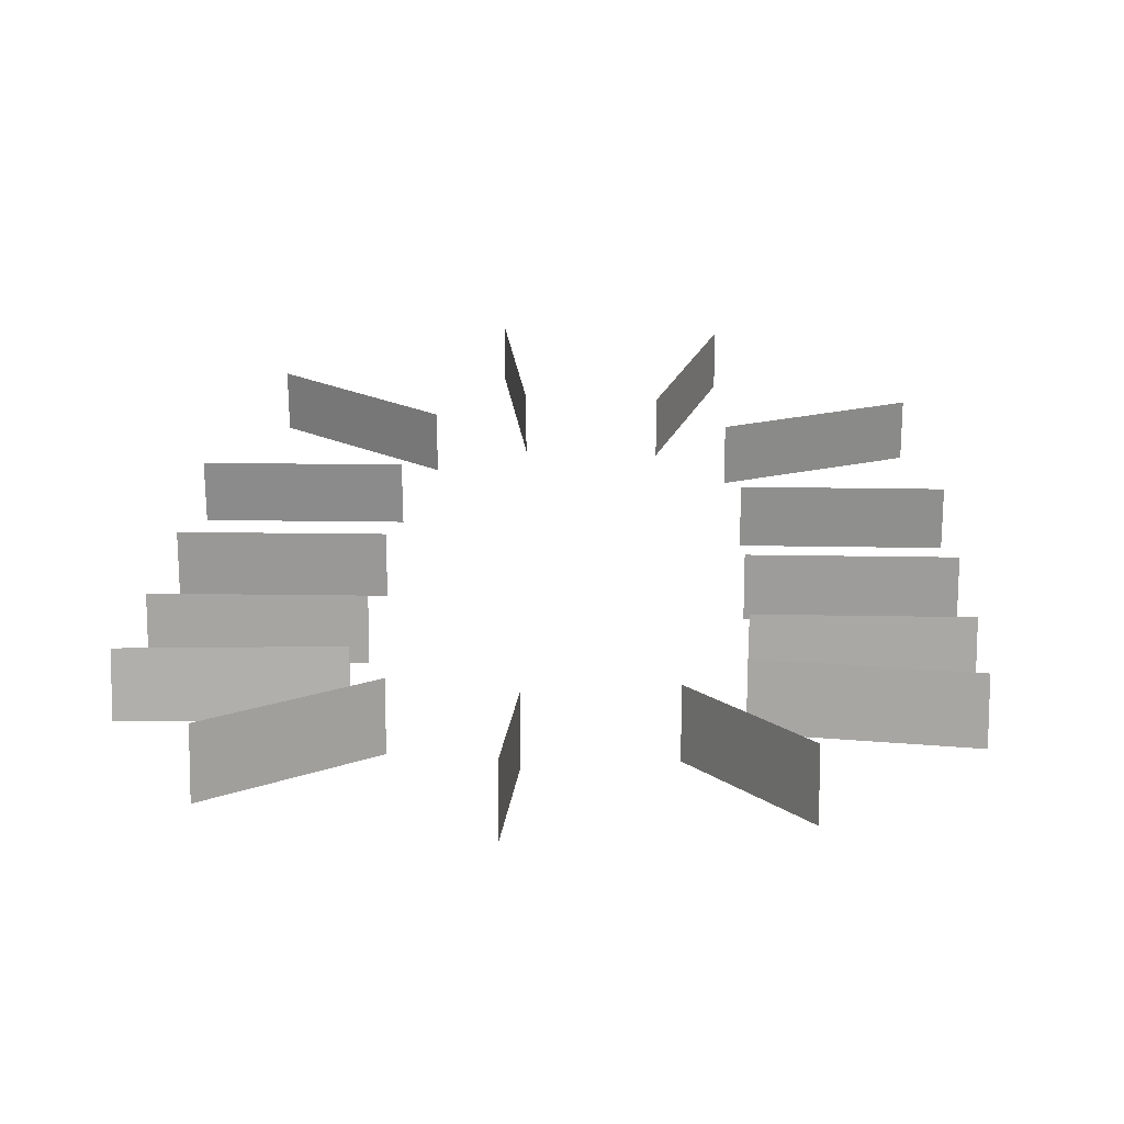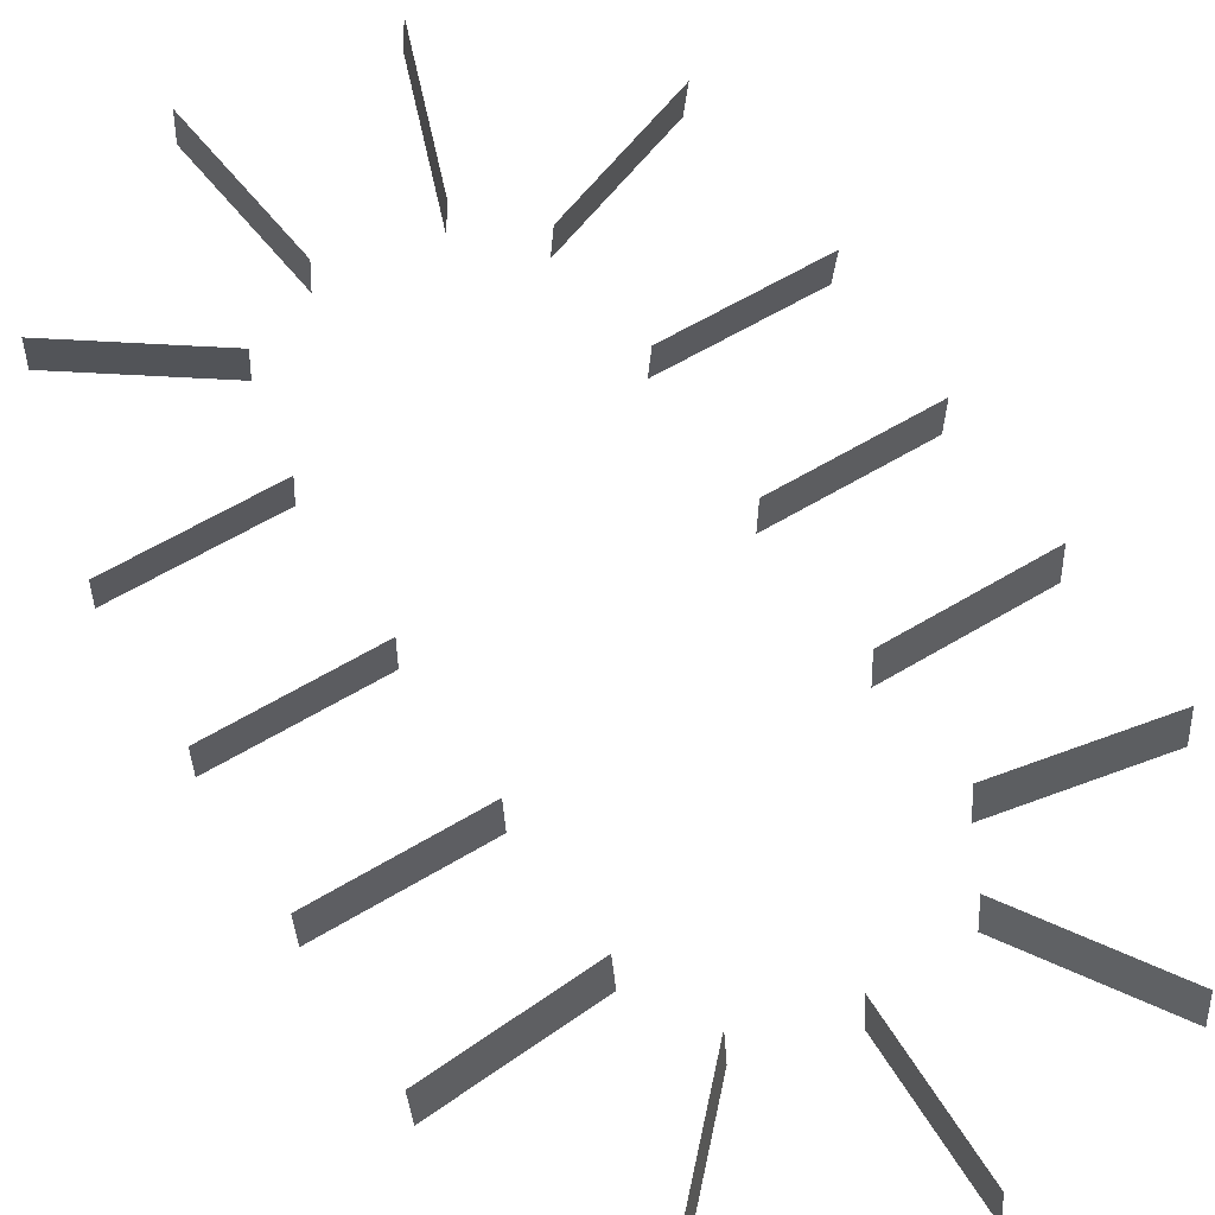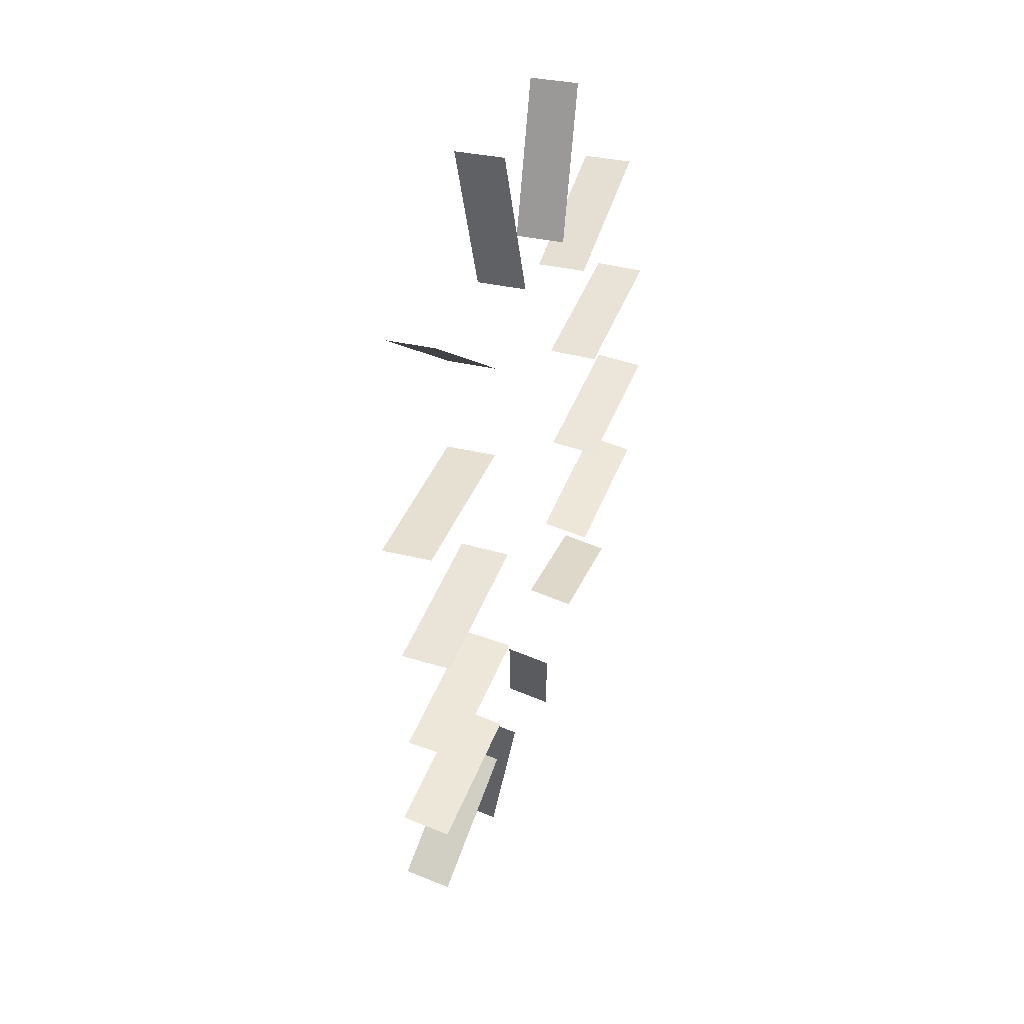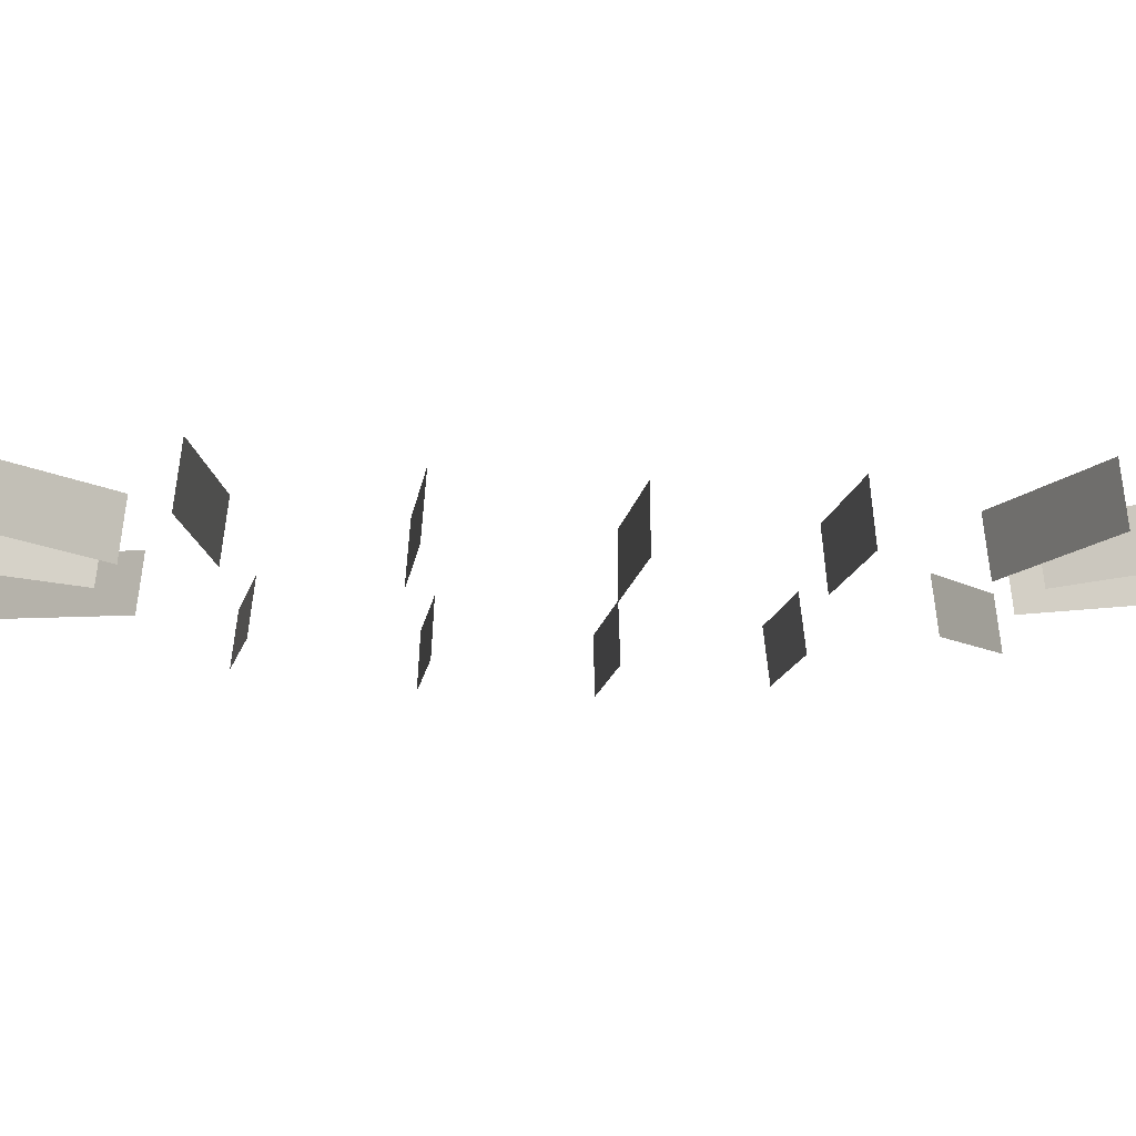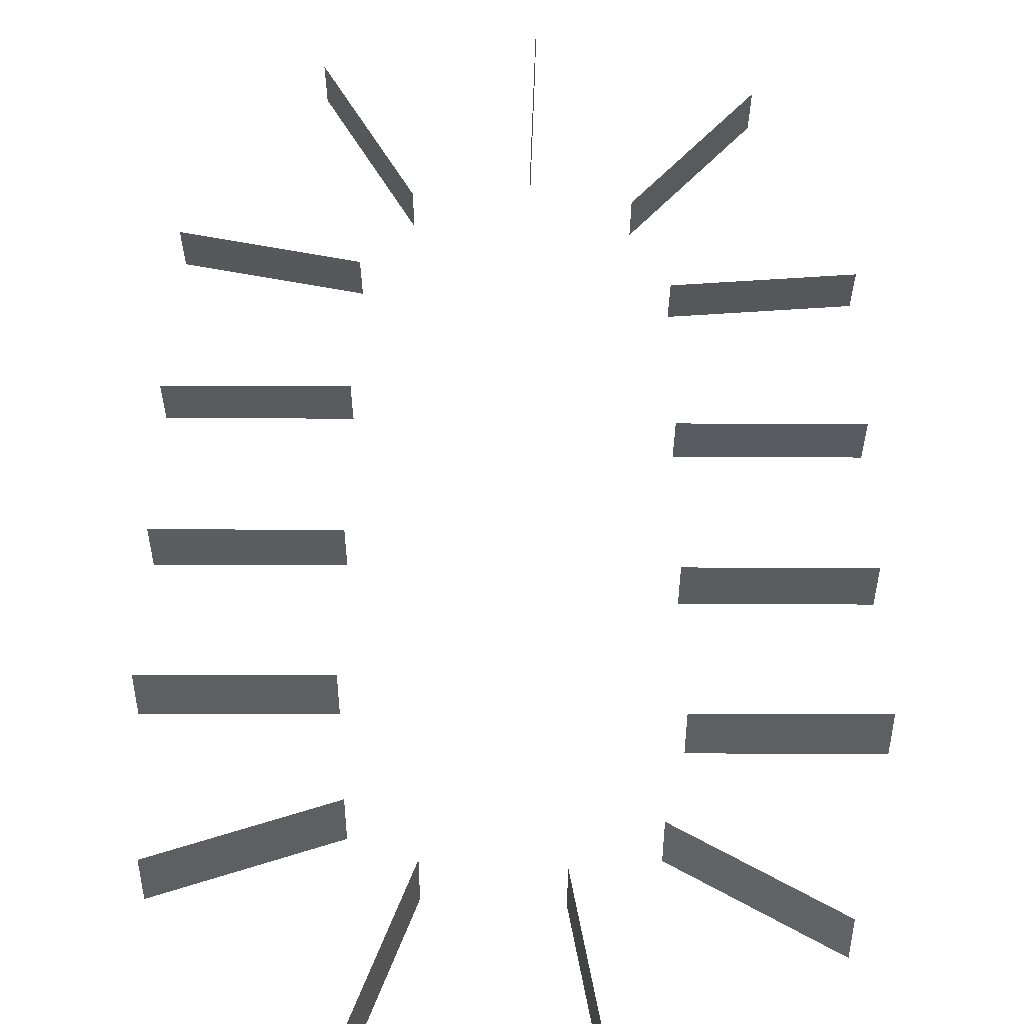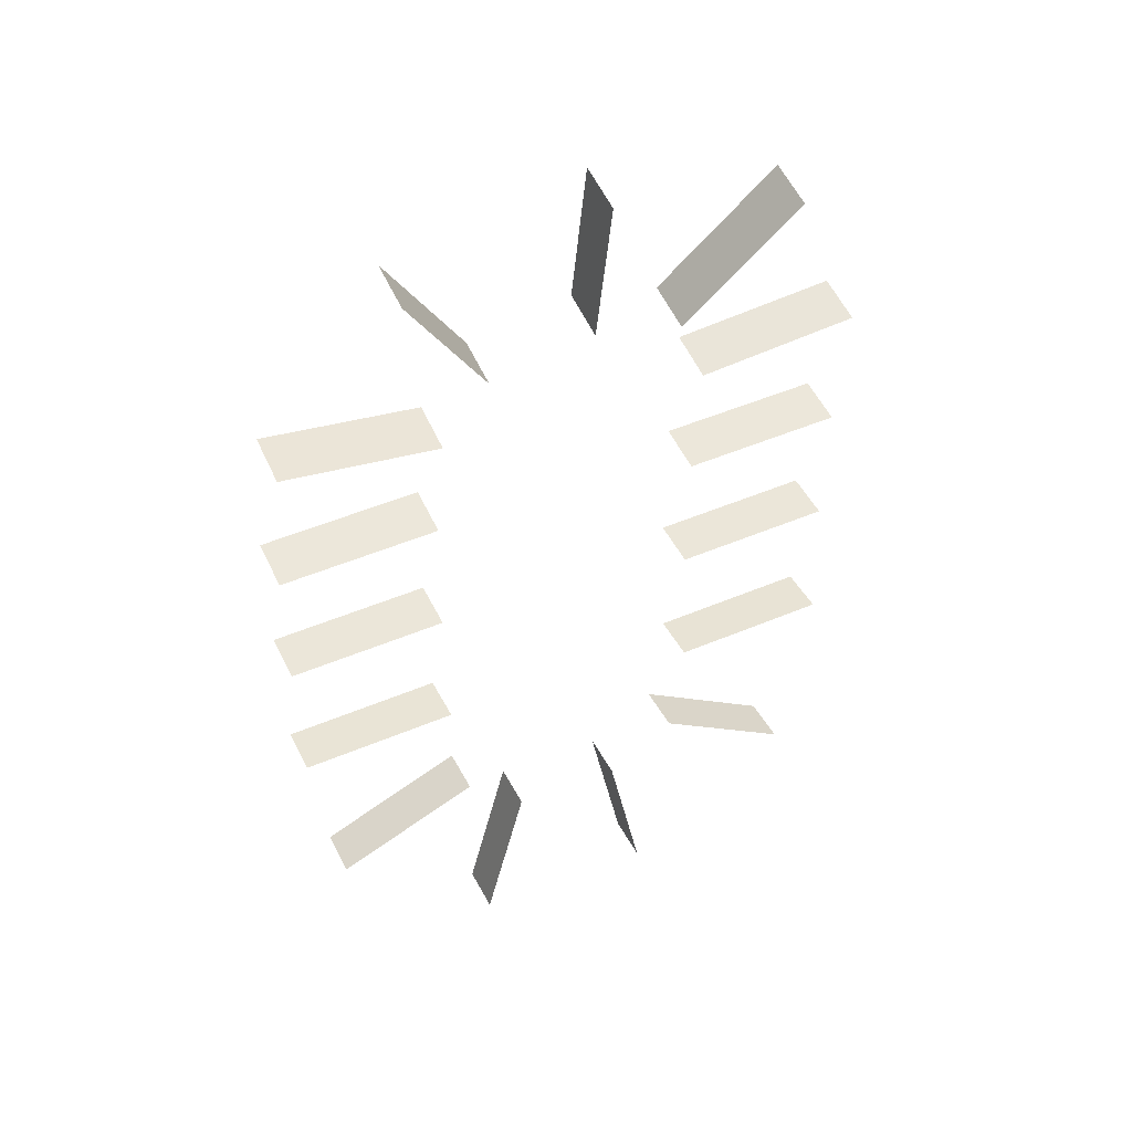
<metadata>
{"format":"obj","ext":"obj","renderer":"f3d","projection":"perspective","resolution":1024,"background":"white","views":[{"elev":19.1,"azim":2.0,"up":"+Y"},{"elev":61.3,"azim":-31.4,"up":"+Y"},{"elev":47.3,"azim":-69.0,"up":"+Z"},{"elev":-11.1,"azim":83.4,"up":"+Y"},{"elev":55.0,"azim":-179.8,"up":"+Y"},{"elev":49.3,"azim":154.9,"up":"+Z"}]}
</metadata>
<code>
o JudgmentA_Plane.011
v 208.4 0.8429 93.05
v 95.74 0.8619 93.05
v 208.4 36.57 90.23
v 95.74 36.59 90.23
v 208.4 -2.792 -10.9
v 95.73 -2.742 -10.9
v 208.4 33.05 -10.57
v 95.75 33.1 -10.57
v 208.4 2.719 -114.8
v 95.73 2.8 -114.8
v 208.4 38.39 -111.3
v 95.75 38.47 -111.3
v 193.7 17.6 -237.6
v 88.05 12.86 -198.8
v 193.7 53.17 -233.2
v 88.09 48.43 -194.4
v 83.54 30.76 -343.1
v 47.76 17.67 -237.1
v 83.56 66.33 -338.7
v 47.77 53.25 -232.7
v -48.34 31.81 -351.7
v -29.91 18.22 -241.4
v -48.35 67.39 -347.3
v -29.92 53.8 -237
v -176 21.97 -272.7
v -81.08 14.65 -212.5
v -176.1 57.54 -268.3
v -81.13 50.22 -208.1
v -208.3 5.615 -141.1
v -95.72 5.802 -141.1
v -208.4 41.2 -136.9
v -95.78 41.39 -136.8
v -208.3 -2.299 -37.41
v -95.71 -2.076 -37.4
v -208.4 33.52 -36.24
v -95.78 33.75 -36.23
v -208.3 -1.185 66.6
v -95.71 -0.9309 66.59
v -208.4 34.6 64.65
v -95.79 34.86 64.64
v -207.4 9.299 174.5
v -95.11 8.544 166.1
v -207.5 44.87 170.1
v -95.2 44.11 161.7
v -149.5 25.86 307.3
v -72.58 15.99 225.6
v -149.6 61.43 302.9
v -72.66 51.56 221.3
v -13.93 32.19 356.9
v -10.2 18.52 245.1
v -13.98 67.76 352.5
v -10.25 54.09 240.8
v 119.5 28.69 327.6
v 61.81 16.94 231.6
v 119.5 64.27 323.2
v 61.82 52.51 227.2
v 203.2 13.26 203.4
v 92.69 10.8 182
v 203.3 48.83 199
v 92.75 46.37 177.6
f 1 4 3
f 5 8 7
f 10 11 9
f 14 15 13
f 18 19 17
f 21 24 23
f 26 27 25
f 30 31 29
f 34 35 33
f 38 39 37
f 41 44 43
f 46 47 45
f 50 51 49
f 54 55 53
f 58 59 57
f 1 2 4
f 5 6 8
f 10 12 11
f 14 16 15
f 18 20 19
f 21 22 24
f 26 28 27
f 30 32 31
f 34 36 35
f 38 40 39
f 41 42 44
f 46 48 47
f 50 52 51
f 54 56 55
f 58 60 59

</code>
